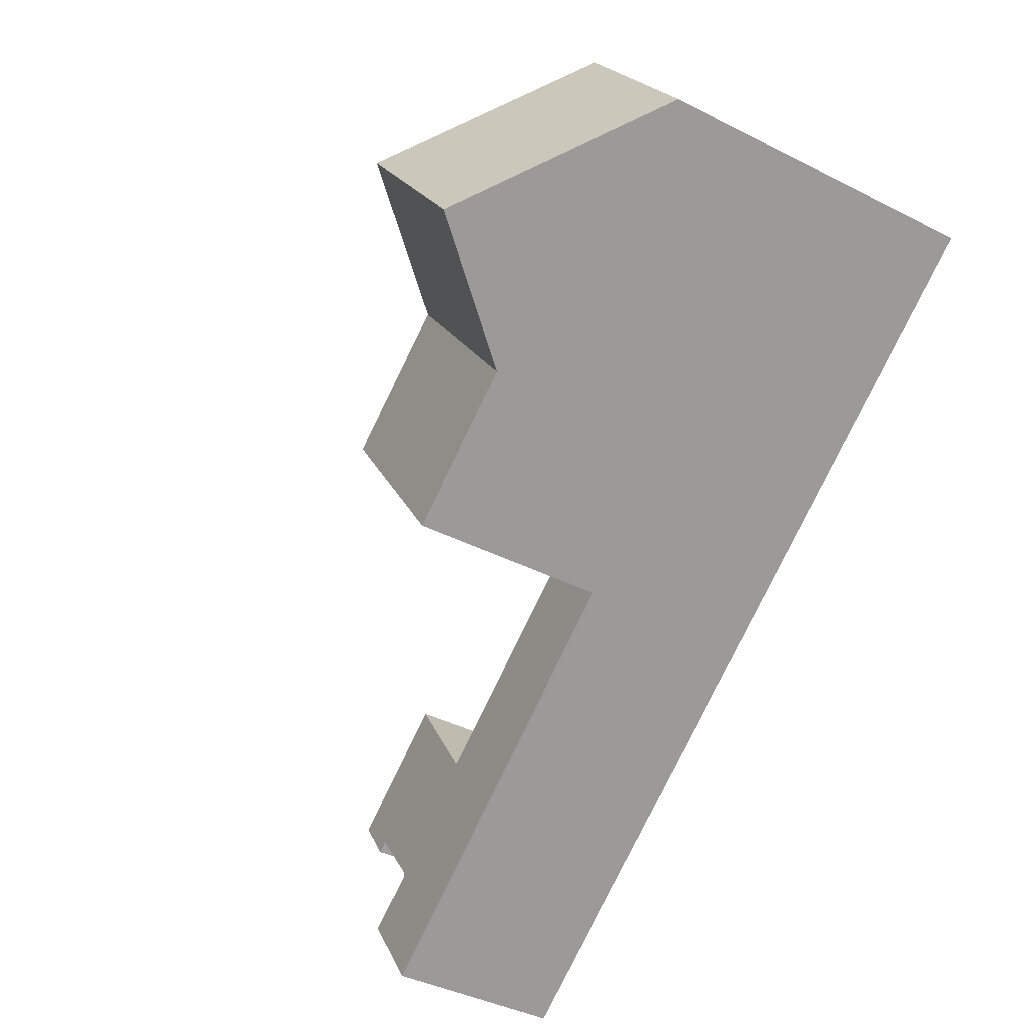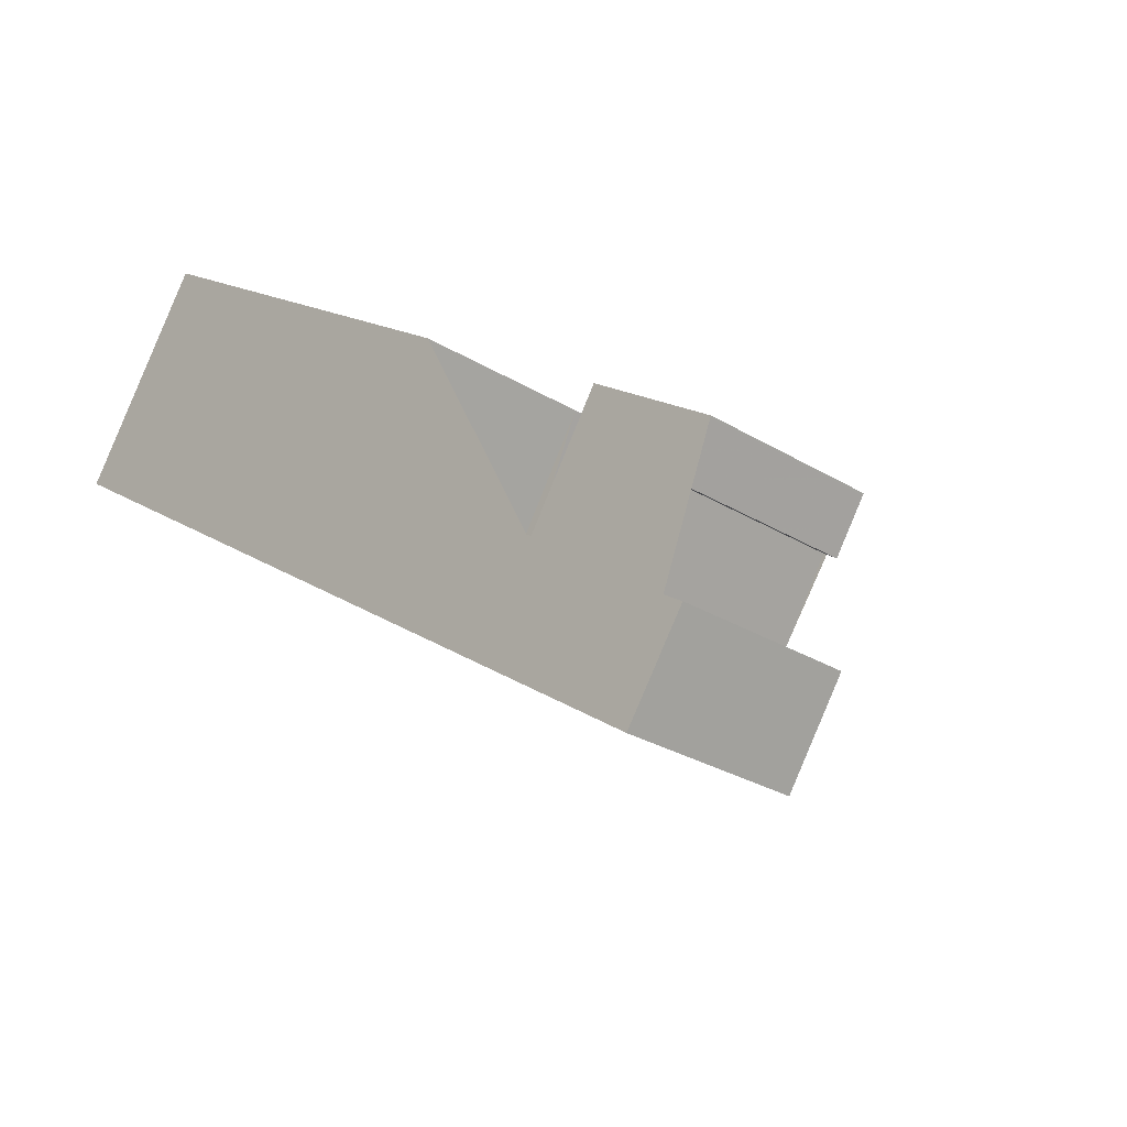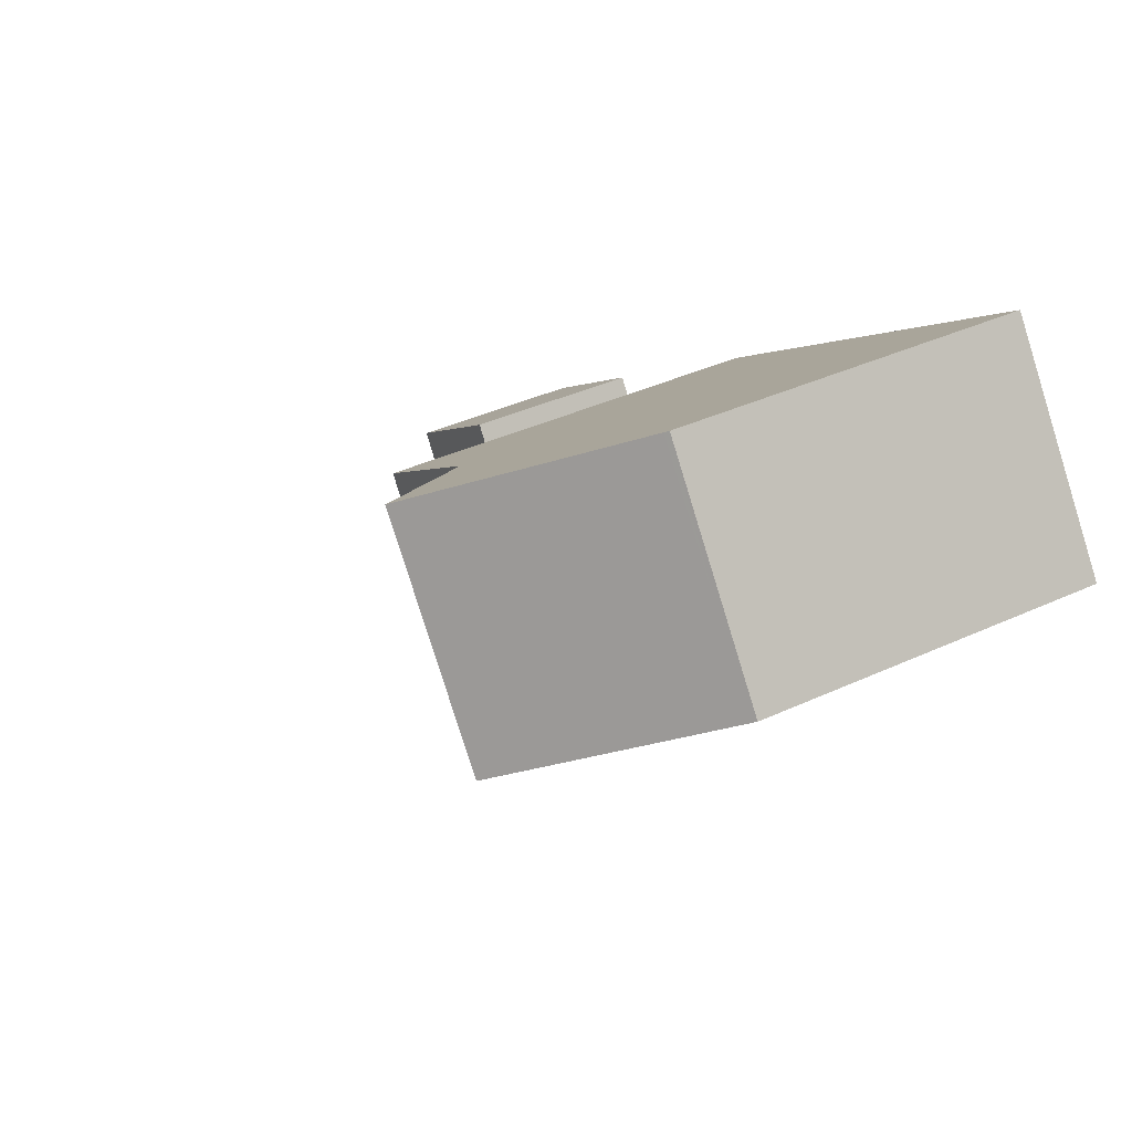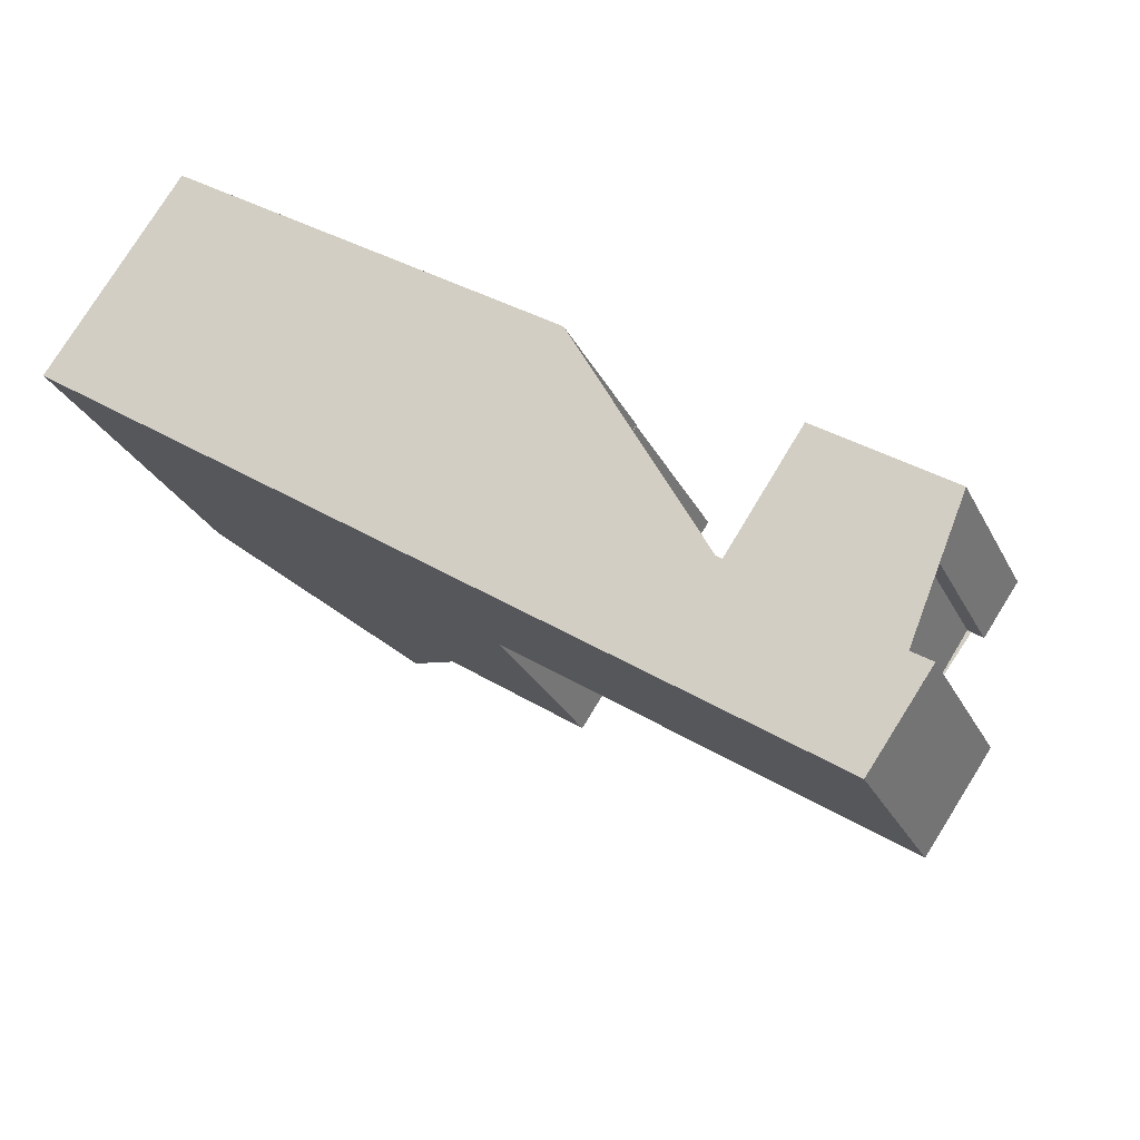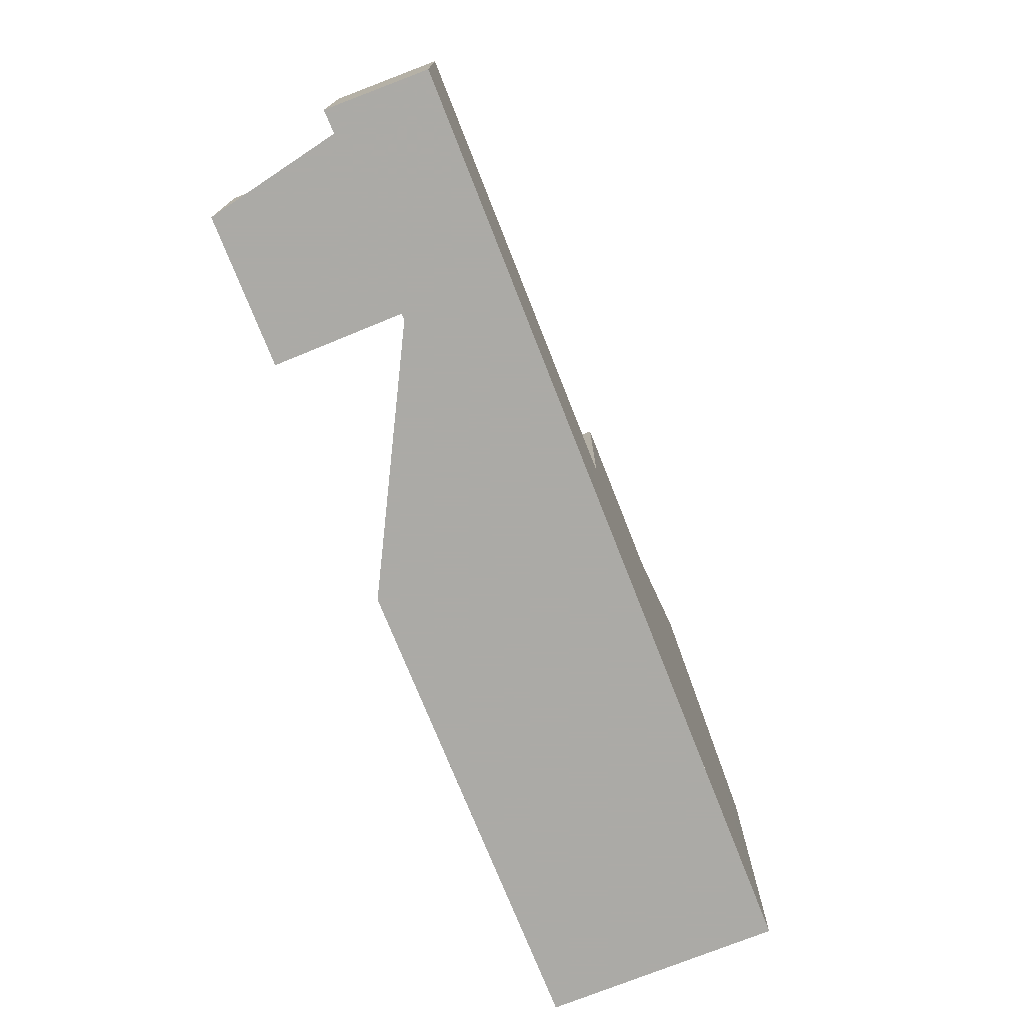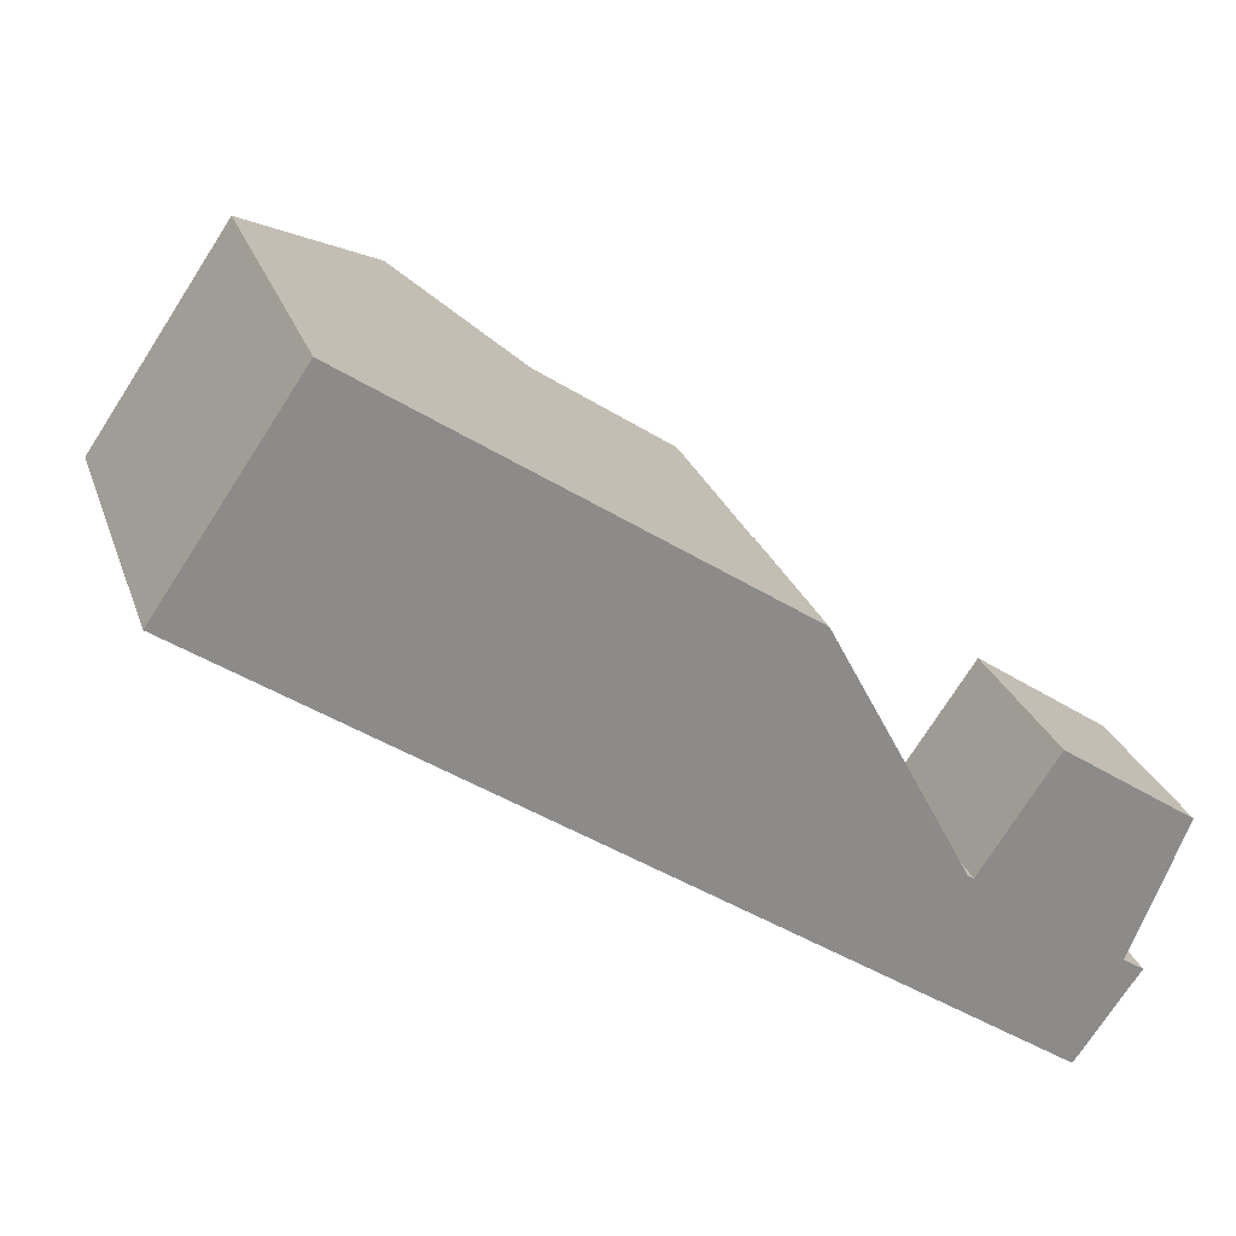
<metadata>
{"format":"obj","ext":"obj","renderer":"f3d","projection":"perspective","resolution":1024,"background":"white","views":[{"elev":-40.0,"azim":57.8,"up":"+Y"},{"elev":-27.8,"azim":-133.1,"up":"+Y"},{"elev":37.6,"azim":59.2,"up":"+Y"},{"elev":-27.3,"azim":-158.1,"up":"+Y"},{"elev":-75.9,"azim":-34.0,"up":"+Z"},{"elev":25.8,"azim":163.2,"up":"+Y"}]}
</metadata>
<code>
v -502 -1621 2.758
v -502.9 -1620 2.741
v -502 -1619 2.752
v -502.8 -1618 2.739
v -503 -1618 2.736
v -503.5 -1617 2.727
v -501.5 -1616 2.752
v -500.3 -1618 2.773
v -497.1 -1615 2.813
v -498.2 -1614 2.792
v -489.9 -1613 5.291
v -492 -1610 5.307
v -496.5 -1617 2.825
v -497.5 -1616 2.807
v -501.5 -1616 2.752
v -503.5 -1617 2.728
v -498.2 -1614 2.792
v -498.2 -1614 2.792
v -496.1 -1617 2.83
v -492.7 -1610 6.014
v -490.6 -1613 5.996
v -492.1 -1610 5.36
v -490 -1613 5.344
v -492.4 -1614 7.868
v -494.5 -1611 7.914
v -496.1 -1617 5.969
v -498.2 -1614 5.987
v -493.9 -1615 5.98
v -496.1 -1612 5.997
v -494.5 -1611 7.914
v -492.4 -1614 7.868
v -496.1 -1617 3.328
v -498.2 -1614 3.461
v -496.1 -1612 5.997
v -493.9 -1615 5.98
v -498.2 -1614 2.792
v -498.2 -1614 3.46
v -496.1 -1612 5.997
v -496.1 -1612 5.997
v -495 -1612 7.276
v -498.2 -1614 5.987
v -492.4 -1614 7.868
v -502 -1621 2.758
v -496.5 -1617 2.825
v -492.4 -1614 7.868
v -490 -1613 5.344
v -490.6 -1613 5.996
v -489.9 -1613 5.291
v -493.9 -1615 5.98
v -493.9 -1615 5.98
v -496.1 -1617 3.328
v -496.1 -1617 2.83
v -496.1 -1617 5.969
v -496.1 -1617 2.83
v -496.1 -1617 2.83
v -498.2 -1614 2.792
v -498.2 -1614 2.792
v -498.2 -1614 5.987
v -496.1 -1617 5.969
v -498.2 -1614 5.987
v -496.1 -1617 5.969
v -496.4 -1617 2.827
v -496.4 -1617 2.827
v -497.3 -1616 2.81
v -499.3 -1619 2.791
v -499.3 -1619 2.791
v -500.3 -1618 2.773
v -497 -1615 3.387
v -497 -1615 2.813
v -497 -1615 5.977
v -497 -1615 2.813
v -497.5 -1616 2.808
v -497.3 -1616 2.81
v -493.3 -1613 7.889
v -494.9 -1614 5.987
v -497 -1615 5.977
v -494.9 -1614 5.987
v -502.1 -1619 2.752
v -500.3 -1618 2.774
v -493.3 -1613 7.889
v -490.9 -1611 5.351
v -491.6 -1612 6.004
v -490.9 -1611 5.298
v -501.2 -1620 2.768
v -501.2 -1620 2.768
v -502.1 -1619 2.752
v -502.8 -1618 2.738
v -503.3 -1617 2.729
v -503.3 -1617 2.729
v -502 -1621 2.758
v -502 -1621 2.758
v -502.9 -1620 2.741
v -496.9 -1616 3.381
v -496.9 -1616 2.815
v -496.9 -1616 5.976
v -496.9 -1616 2.815
v -497.4 -1616 2.809
v -497.2 -1616 2.812
v -502 -1619 2.753
v -500.2 -1618 2.775
v -493.2 -1613 7.887
v -494.8 -1614 5.987
v -496.9 -1616 5.976
v -494.8 -1614 5.987
v -493.2 -1613 7.887
v -490.8 -1611 5.351
v -491.5 -1612 6.003
v -490.8 -1611 5.297
v -502.8 -1620 2.743
v -502.9 -1620 2.743
v -502 -1621 2.758
v -502 -1621 2.758
v -502 -1621 0
v -502 -1621 0
v -502.9 -1620 2.741
v -502.9 -1620 2.741
v -502.9 -1620 0
v -502.9 -1620 0
v -502.1 -1619 2.752
v -502 -1619 2.752
v -502 -1619 0
v -502.1 -1619 0
v -502.8 -1618 2.738
v -502.8 -1618 2.739
v -502.8 -1618 0
v -502.8 -1618 0
v -503.5 -1617 2.728
v -503 -1618 2.736
v -503 -1618 0
v -503.5 -1617 -4.441e-16
v -503.3 -1617 2.729
v -503.5 -1617 2.727
v -503.5 -1617 0
v -503.3 -1617 0
v -501.5 -1616 2.752
v -501.5 -1616 2.752
v -501.5 -1616 0
v -501.5 -1616 -4.441e-16
v -500.3 -1618 2.773
v -500.3 -1618 2.773
v -500.3 -1618 0
v -500.3 -1618 -4.441e-16
v -498.2 -1614 2.792
v -497.1 -1615 2.813
v -497.1 -1615 0
v -498.2 -1614 0
v -498.2 -1614 2.792
v -498.2 -1614 2.792
v -498.2 -1614 0
v -498.2 -1614 0
v -490 -1613 5.344
v -489.9 -1613 5.291
v -489.9 -1613 0
v -490 -1613 0
v -490.9 -1611 5.298
v -492 -1610 5.307
v -492 -1610 8.882e-16
v -490.9 -1611 8.882e-16
v -499.3 -1619 2.791
v -496.5 -1617 2.825
v -496.5 -1617 0
v -499.3 -1619 -4.441e-16
v -497.3 -1616 2.81
v -497.5 -1616 2.807
v -497.5 -1616 0
v -497.3 -1616 0
v -500.3 -1618 2.773
v -501.5 -1616 2.752
v -501.5 -1616 -4.441e-16
v -500.3 -1618 0
v -503.5 -1617 2.727
v -503.5 -1617 2.728
v -503.5 -1617 -4.441e-16
v -503.5 -1617 0
v -498.2 -1614 2.792
v -498.2 -1614 2.792
v -498.2 -1614 0
v -498.2 -1614 0
v -492.1 -1610 5.36
v -492.7 -1610 6.014
v -492.7 -1610 0
v -492.1 -1610 0
v -492.4 -1614 7.868
v -490.6 -1613 5.996
v -490.6 -1613 0
v -492.4 -1614 -8.882e-16
v -492 -1610 5.307
v -492.1 -1610 5.36
v -492.1 -1610 0
v -492 -1610 8.882e-16
v -490.6 -1613 5.996
v -490 -1613 5.344
v -490 -1613 0
v -490.6 -1613 0
v -493.9 -1615 5.98
v -492.4 -1614 7.868
v -492.4 -1614 -8.882e-16
v -493.9 -1615 0
v -495 -1612 7.276
v -496.1 -1612 5.997
v -496.1 -1612 0
v -495 -1612 0
v -492.7 -1610 6.014
v -494.5 -1611 7.914
v -494.5 -1611 -8.882e-16
v -492.7 -1610 0
v -496.1 -1617 5.969
v -493.9 -1615 5.98
v -493.9 -1615 0
v -496.1 -1617 0
v -494.5 -1611 7.914
v -495 -1612 7.276
v -495 -1612 0
v -494.5 -1611 -8.882e-16
v -502.9 -1620 2.743
v -502 -1621 2.758
v -502 -1621 0
v -502.9 -1620 0
v -489.9 -1613 5.291
v -489.9 -1613 5.291
v -489.9 -1613 0
v -489.9 -1613 0
v -496.4 -1617 2.827
v -496.1 -1617 2.83
v -496.1 -1617 4.441e-16
v -496.4 -1617 0
v -496.1 -1612 5.997
v -498.2 -1614 5.987
v -498.2 -1614 0
v -496.1 -1612 0
v -496.5 -1617 2.825
v -496.4 -1617 2.827
v -496.4 -1617 0
v -496.5 -1617 0
v -497.1 -1615 2.813
v -497.3 -1616 2.81
v -497.3 -1616 0
v -497.1 -1615 0
v -501.2 -1620 2.768
v -499.3 -1619 2.791
v -499.3 -1619 -4.441e-16
v -501.2 -1620 0
v -497.5 -1616 2.807
v -500.3 -1618 2.773
v -500.3 -1618 -4.441e-16
v -497.5 -1616 0
v -502.8 -1618 2.739
v -502.1 -1619 2.752
v -502.1 -1619 0
v -502.8 -1618 0
v -490.8 -1611 5.297
v -490.9 -1611 5.298
v -490.9 -1611 8.882e-16
v -490.8 -1611 8.882e-16
v -502 -1621 2.758
v -501.2 -1620 2.768
v -501.2 -1620 0
v -502 -1621 0
v -502 -1619 2.752
v -502.1 -1619 2.752
v -502.1 -1619 0
v -502 -1619 0
v -503 -1618 2.736
v -502.8 -1618 2.738
v -502.8 -1618 0
v -503 -1618 0
v -501.5 -1616 2.752
v -503.3 -1617 2.729
v -503.3 -1617 0
v -501.5 -1616 0
v -502 -1621 2.758
v -502 -1621 2.758
v -502 -1621 0
v -502 -1621 0
v -502.1 -1619 2.752
v -502.9 -1620 2.741
v -502.9 -1620 0
v -502.1 -1619 0
v -489.9 -1613 5.291
v -490.8 -1611 5.297
v -490.8 -1611 8.882e-16
v -489.9 -1613 0
v -502.9 -1620 2.741
v -502.9 -1620 2.743
v -502.9 -1620 0
v -502.9 -1620 0
v -489.9 -1613 0
v -502 -1621 0
v -502.9 -1620 0
v -502 -1619 0
v -502.8 -1618 0
v -503 -1618 0
v -503.5 -1617 0
v -501.5 -1616 0
v -500.3 -1618 0
v -497.1 -1615 0
v -498.2 -1614 0
v -492 -1610 0
f 37 33 18 36
f 89 7 15 88
f 66 44 13 65
f 82 20 22 81
f 81 22 12 83
f 77 39 40 25 80
f 74 30 20 82
f 41 27 33 37
f 52 19 32 51
f 39 29 40
f 51 32 26 53
f 97 44 66 100
f 46 23 21 47
f 48 11 23 46
f 45 24 28 50
f 47 21 31 42
f 94 52 51 93
f 93 51 53 95
f 63 13 44 62
f 98 62 44 97
f 56 17 10 57
f 76 58 38 75
f 60 34 38 58
f 59 49 35 61
f 62 55 54 63
f 96 55 62 98
f 85 66 65 84
f 100 66 85 99
f 68 37 36 69
f 70 41 37 68
f 72 14 64 73
f 103 76 75 102
f 73 64 9 17 56 71
f 88 15 8 67 79 78 4 87
f 107 82 81 106
f 106 81 83 108
f 104 77 80 105
f 101 74 82 107
f 79 67 14 72
f 91 85 84 90
f 99 85 91 109
f 87 5 16 88
f 88 16 6 89
f 90 1 43 91
f 109 91 43 110
f 93 68 69 94
f 95 70 68 93
f 97 72 73 98
f 98 73 71 96
f 99 86 3 78 79 100
f 102 49 59 103
f 106 46 47 107
f 108 48 46 106
f 105 45 50 104
f 107 47 42 101
f 109 92 86 99
f 110 2 92 109
f 100 79 72 97
f 112 113 114 111
f 116 117 118 115
f 120 121 122 119
f 124 125 126 123
f 128 129 130 127
f 132 133 134 131
f 136 137 138 135
f 140 141 142 139
f 144 145 146 143
f 148 149 150 147
f 152 153 154 151
f 156 157 158 155
f 160 161 162 159
f 164 165 166 163
f 168 169 170 167
f 172 173 174 171
f 176 177 178 175
f 180 181 182 179
f 184 185 186 183
f 188 189 190 187
f 192 193 194 191
f 196 197 198 195
f 200 201 202 199
f 204 205 206 203
f 208 209 210 207
f 212 213 214 211
f 216 217 218 215
f 220 221 222 219
f 224 225 226 223
f 228 229 230 227
f 232 233 234 231
f 236 237 238 235
f 240 241 242 239
f 244 245 246 243
f 248 249 250 247
f 252 253 254 251
f 256 257 258 255
f 260 261 262 259
f 264 265 266 263
f 268 269 270 267
f 272 273 274 271
f 276 277 278 275
f 280 281 282 279
f 284 285 286 283
f 288 289 290 291 292 293 294 295 296 297 298 287

</code>
